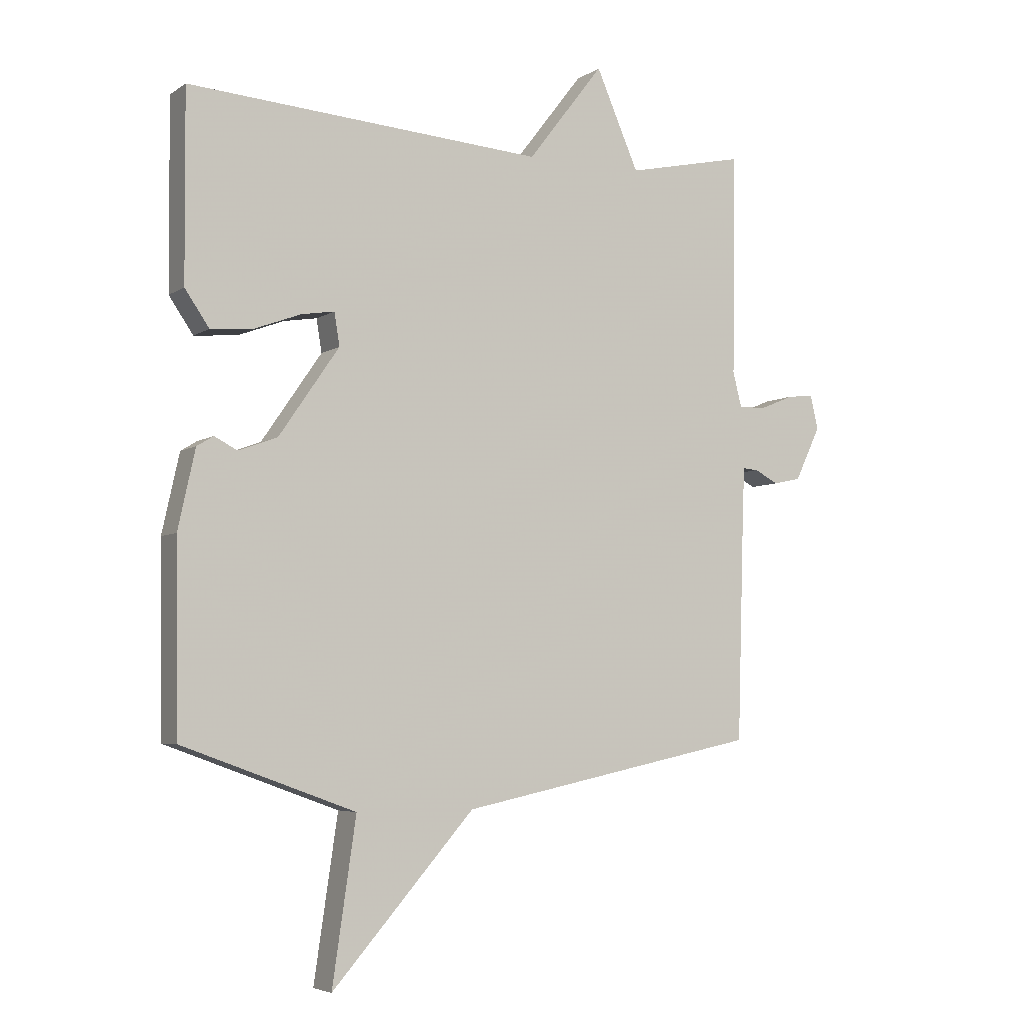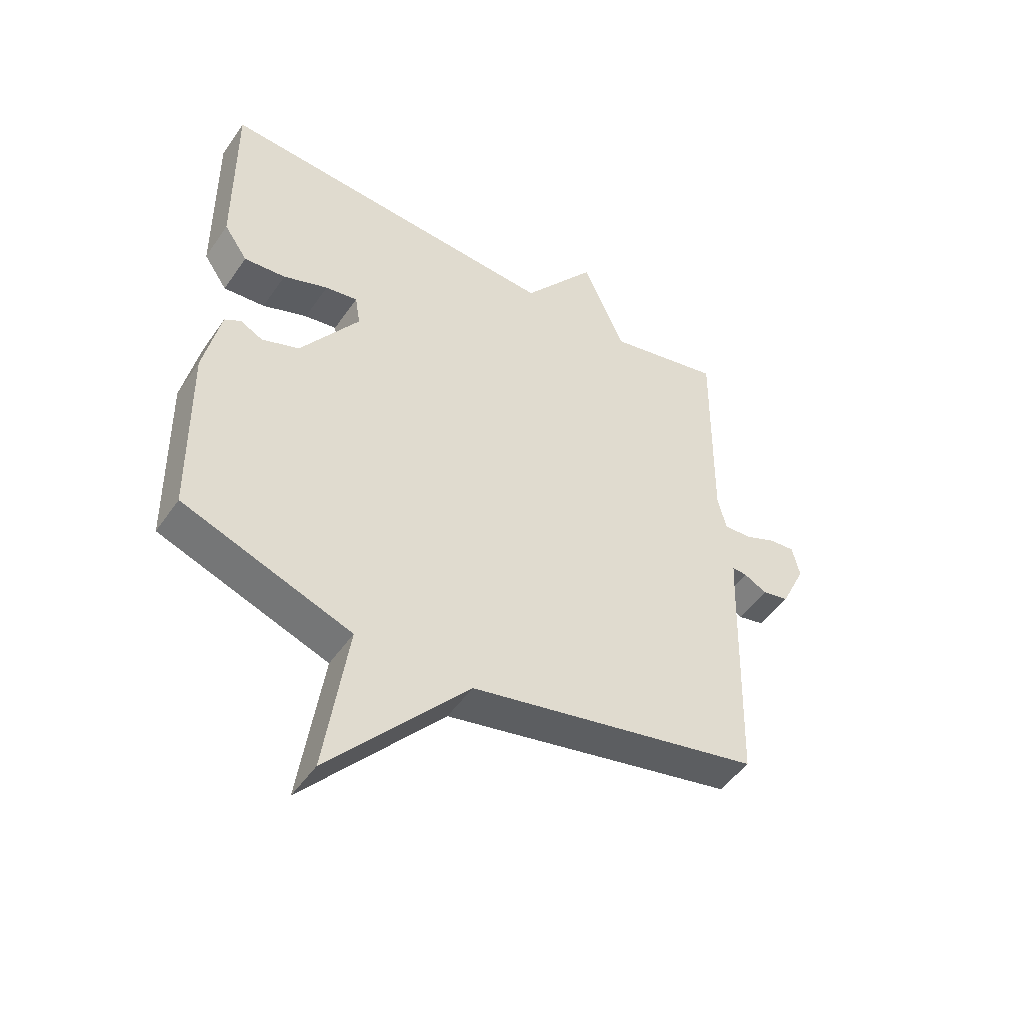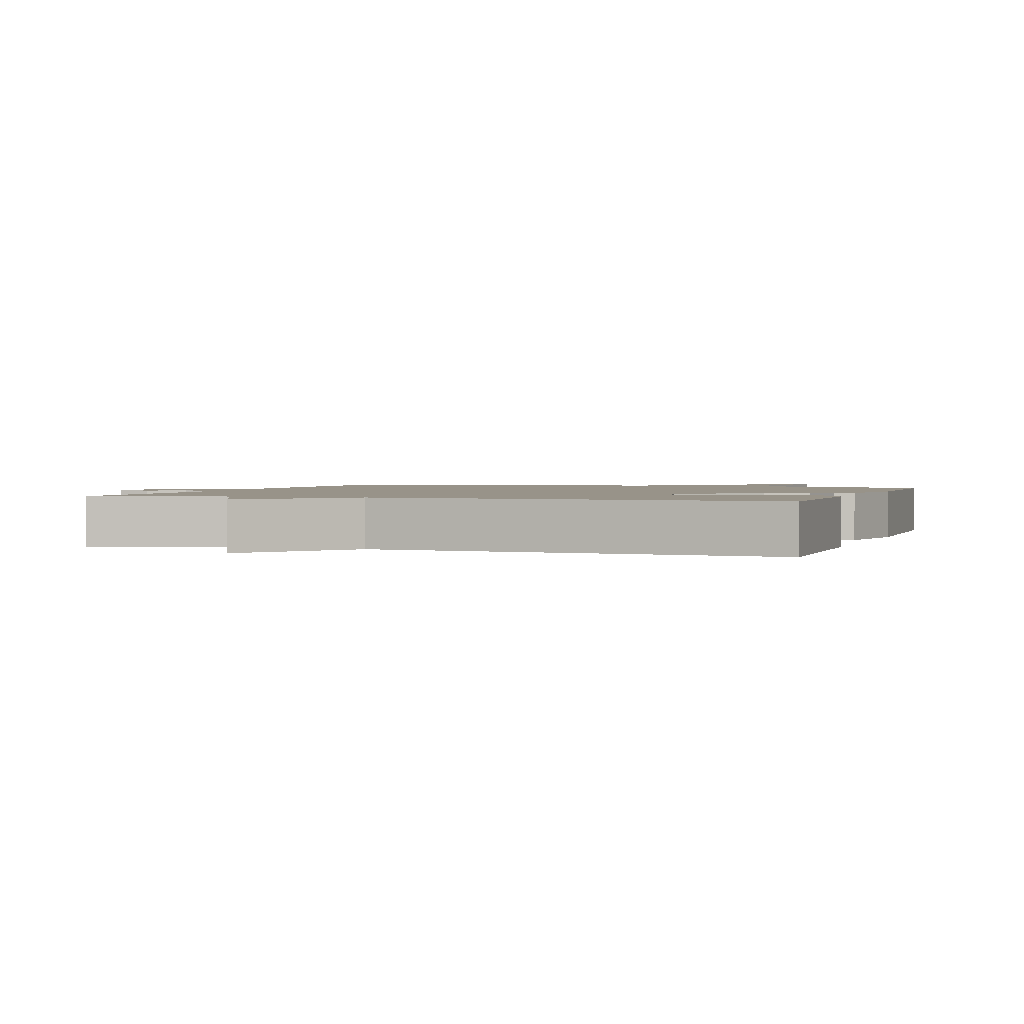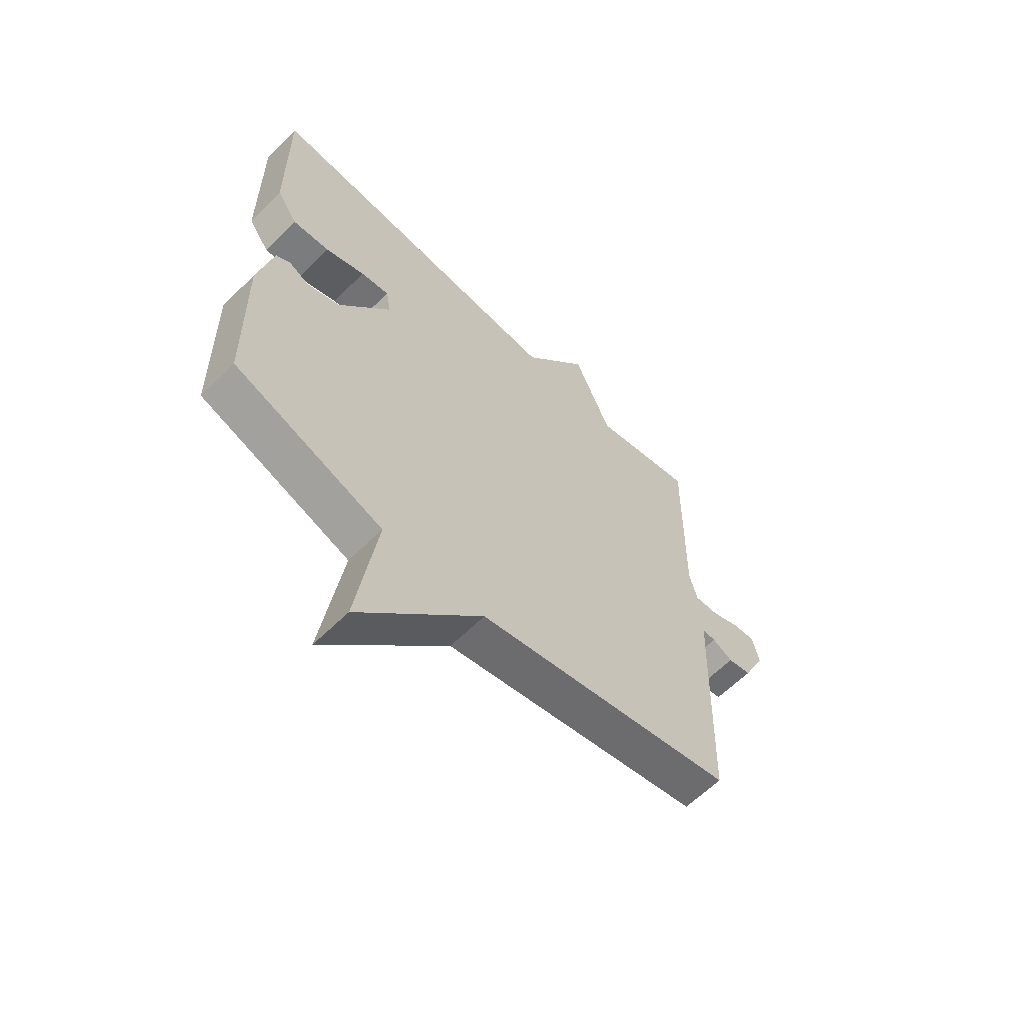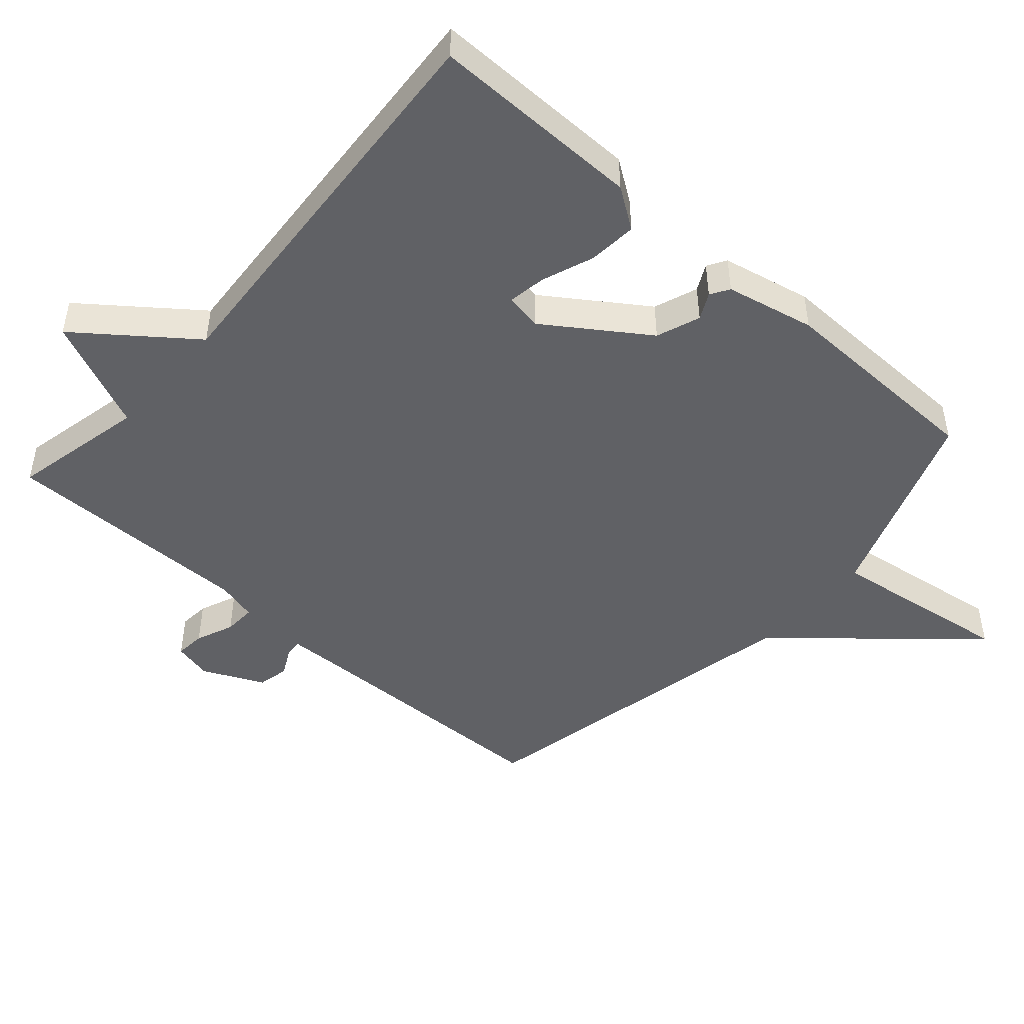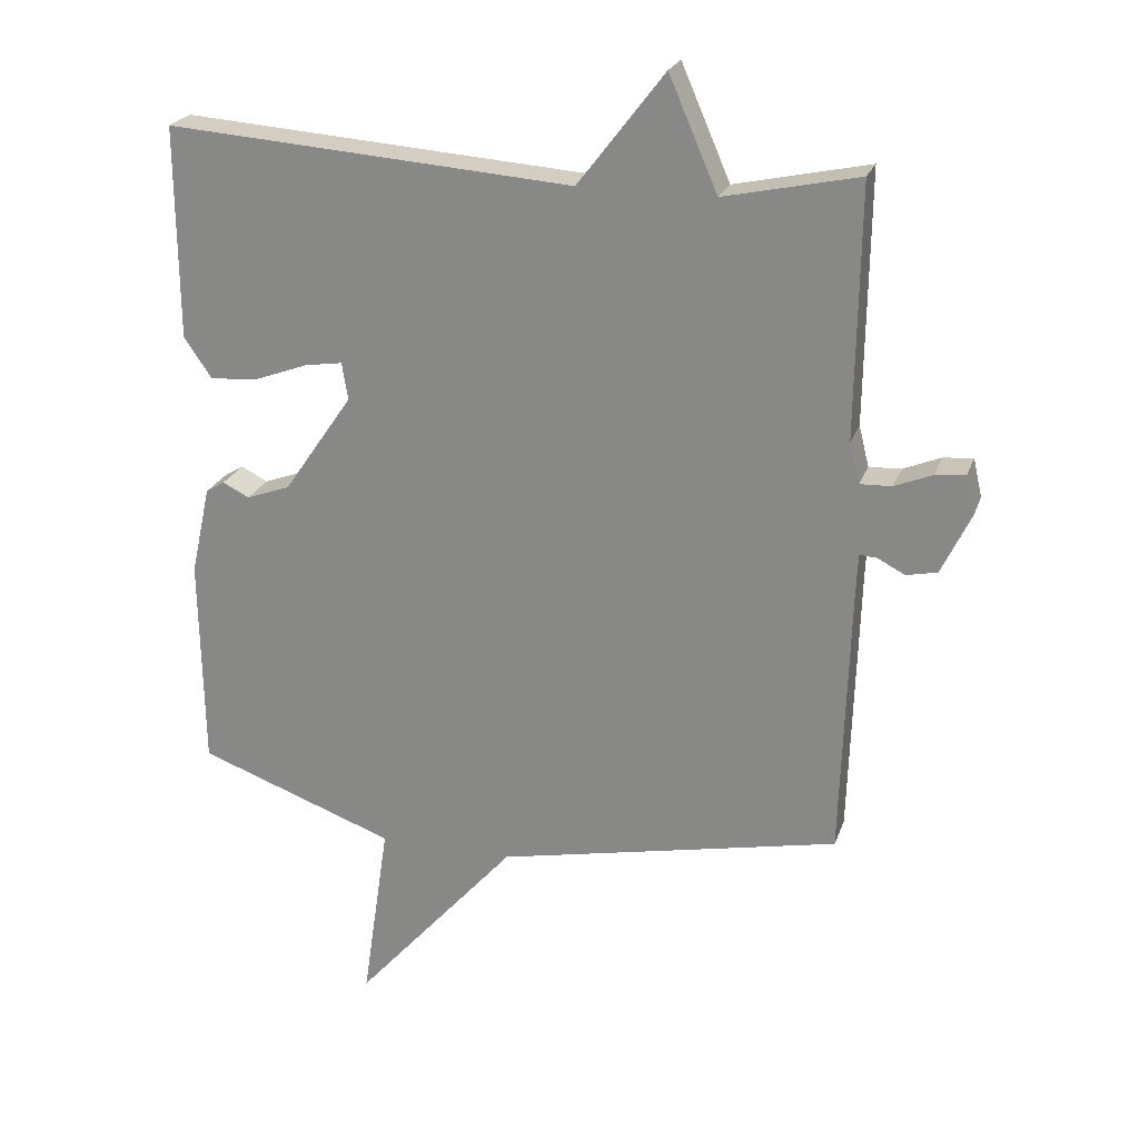
<metadata>
{"format":"obj","ext":"obj","renderer":"f3d","projection":"perspective","resolution":1024,"background":"white","views":[{"elev":-5.0,"azim":151.7,"up":"+Z"},{"elev":-48.9,"azim":146.9,"up":"+Z"},{"elev":1.6,"azim":18.0,"up":"+Y"},{"elev":-61.7,"azim":135.1,"up":"+Z"},{"elev":-47.7,"azim":48.4,"up":"+Y"},{"elev":23.2,"azim":-163.2,"up":"+Z"}]}
</metadata>
<code>
v 0.5 0.07 -0.5
v 0.208 0.07 -0.606
v 0.248 0.07 -0.878
v 0.008 0.07 -0.606
v -0.5 0.07 -0.5
v -0.512 0.07 -0.106
v -0.515 0.07 -0.037
v -0.541 0.07 -0.039
v -0.581 0.07 -0.06
v -0.627 0.07 -0.05
v -0.67 0.07 0.04
v -0.657 0.07 0.097
v -0.613 0.07 0.093
v -0.557 0.07 0.07
v -0.51 0.07 0.068
v -0.495 0.07 0.128
v -0.5 0.07 0.5
v -0.301 0.07 0.457
v -0.229 0.07 0.623
v -0.101 0.07 0.457
v 0.5 0.07 0.5
v 0.498 0.07 0.186
v 0.457 0.07 0.126
v 0.385 0.07 0.132
v 0.307 0.07 0.161
v 0.251 0.07 0.17
v 0.242 0.07 0.115
v 0.344 0.07 -0.033
v 0.409 0.07 -0.057
v 0.448 0.07 -0.037
v 0.476 0.07 -0.054
v 0.505 0.07 -0.186
v 0.5 0 -0.5
v 0.208 0 -0.606
v 0.248 0 -0.878
v 0.008 0 -0.606
v -0.5 0 -0.5
v -0.512 0 -0.106
v -0.515 0 -0.037
v -0.541 0 -0.039
v -0.581 0 -0.06
v -0.627 0 -0.05
v -0.67 0 0.04
v -0.657 0 0.097
v -0.613 0 0.093
v -0.557 0 0.07
v -0.51 0 0.068
v -0.495 0 0.128
v -0.5 0 0.5
v -0.301 0 0.457
v -0.229 0 0.623
v -0.101 0 0.457
v 0.5 0 0.5
v 0.498 0 0.186
v 0.457 0 0.126
v 0.385 0 0.132
v 0.307 0 0.161
v 0.251 0 0.17
v 0.242 0 0.115
v 0.344 0 -0.033
v 0.409 0 -0.057
v 0.448 0 -0.037
v 0.476 0 -0.054
v 0.505 0 -0.186
f 32 1 2
f 31 32 2
f 30 31 2
f 29 30 2
f 28 29 2
f 27 28 2
f 23 24 25
f 22 23 25
f 21 22 25
f 20 21 25
f 20 25 26
f 18 19 20
f 18 20 26 27
f 18 27 2
f 17 18 2
f 16 17 2
f 12 13 14
f 11 12 14
f 10 11 14
f 9 10 14
f 8 9 14
f 7 8 14 15
f 15 16 2
f 7 15 2
f 6 7 2
f 2 3 4
f 2 4 5 6
f 34 33 64
f 34 64 63
f 34 63 62
f 34 62 61
f 34 61 60
f 34 60 59
f 57 56 55
f 57 55 54
f 57 54 53
f 57 53 52
f 58 57 52
f 52 51 50
f 59 58 52 50
f 34 59 50
f 34 50 49
f 34 49 48
f 46 45 44
f 46 44 43
f 46 43 42
f 46 42 41
f 46 41 40
f 47 46 40 39
f 34 48 47
f 34 47 39
f 34 39 38
f 36 35 34
f 38 37 36 34
f 1 33 34 2
f 2 34 35 3
f 3 35 36 4
f 4 36 37 5
f 5 37 38 6
f 6 38 39 7
f 7 39 40 8
f 8 40 41 9
f 9 41 42 10
f 10 42 43 11
f 11 43 44 12
f 12 44 45 13
f 13 45 46 14
f 14 46 47 15
f 15 47 48 16
f 16 48 49 17
f 17 49 50 18
f 18 50 51 19
f 19 51 52 20
f 20 52 53 21
f 21 53 54 22
f 22 54 55 23
f 23 55 56 24
f 24 56 57 25
f 25 57 58 26
f 26 58 59 27
f 27 59 60 28
f 28 60 61 29
f 29 61 62 30
f 30 62 63 31
f 31 63 64 32
f 32 64 33 1

</code>
